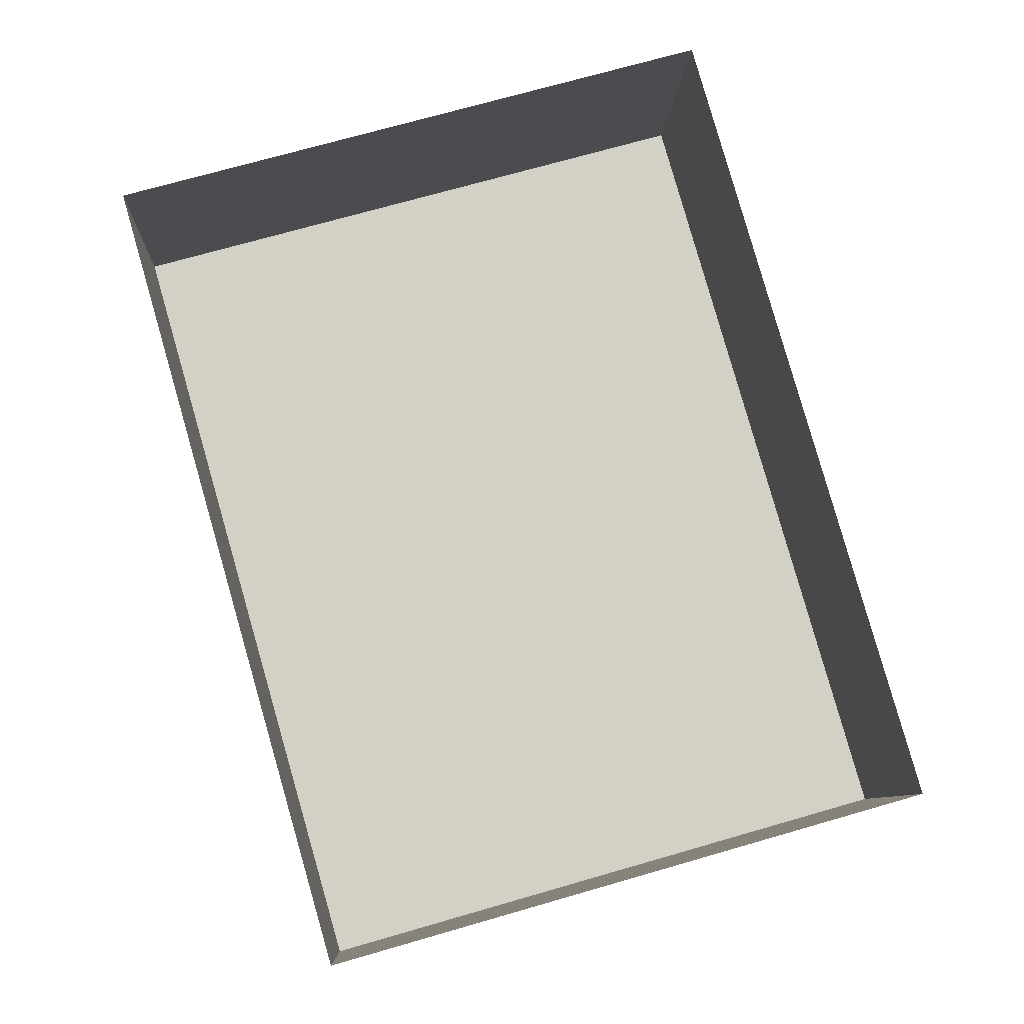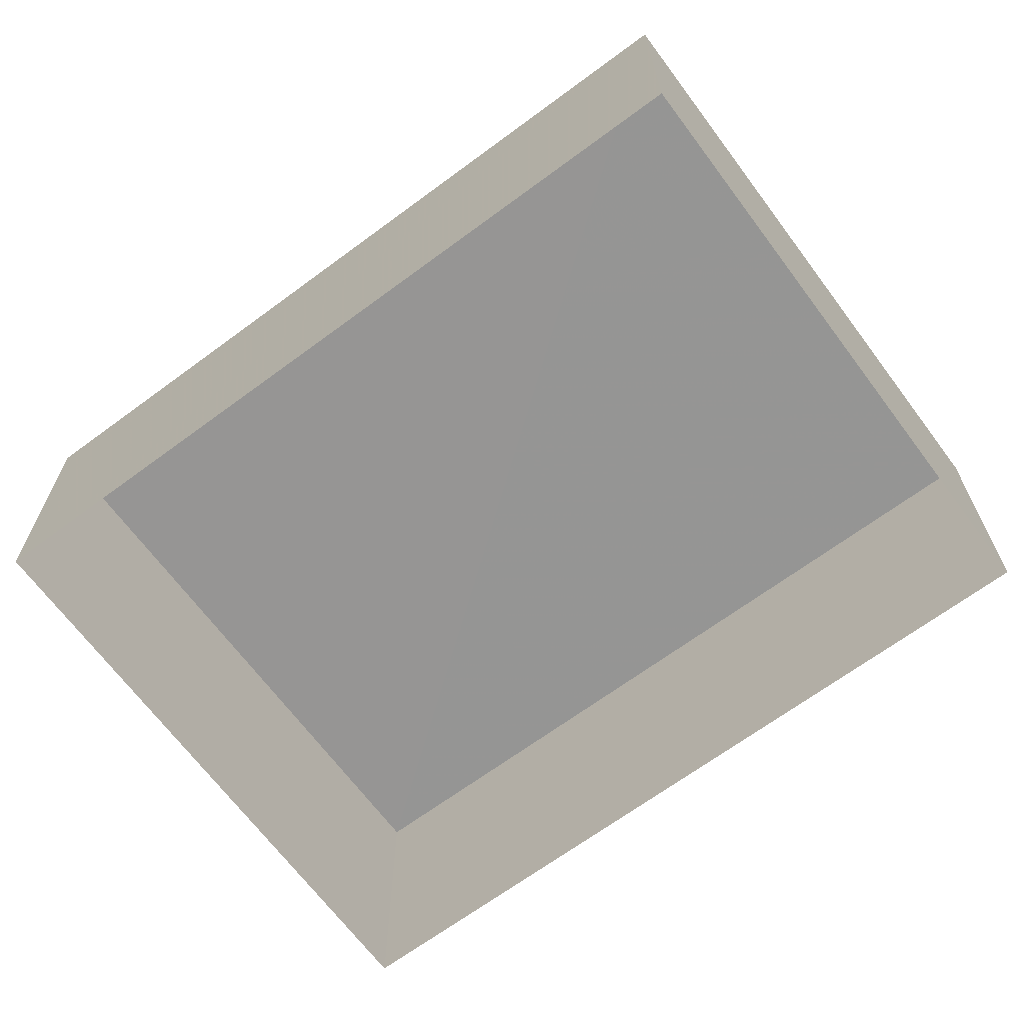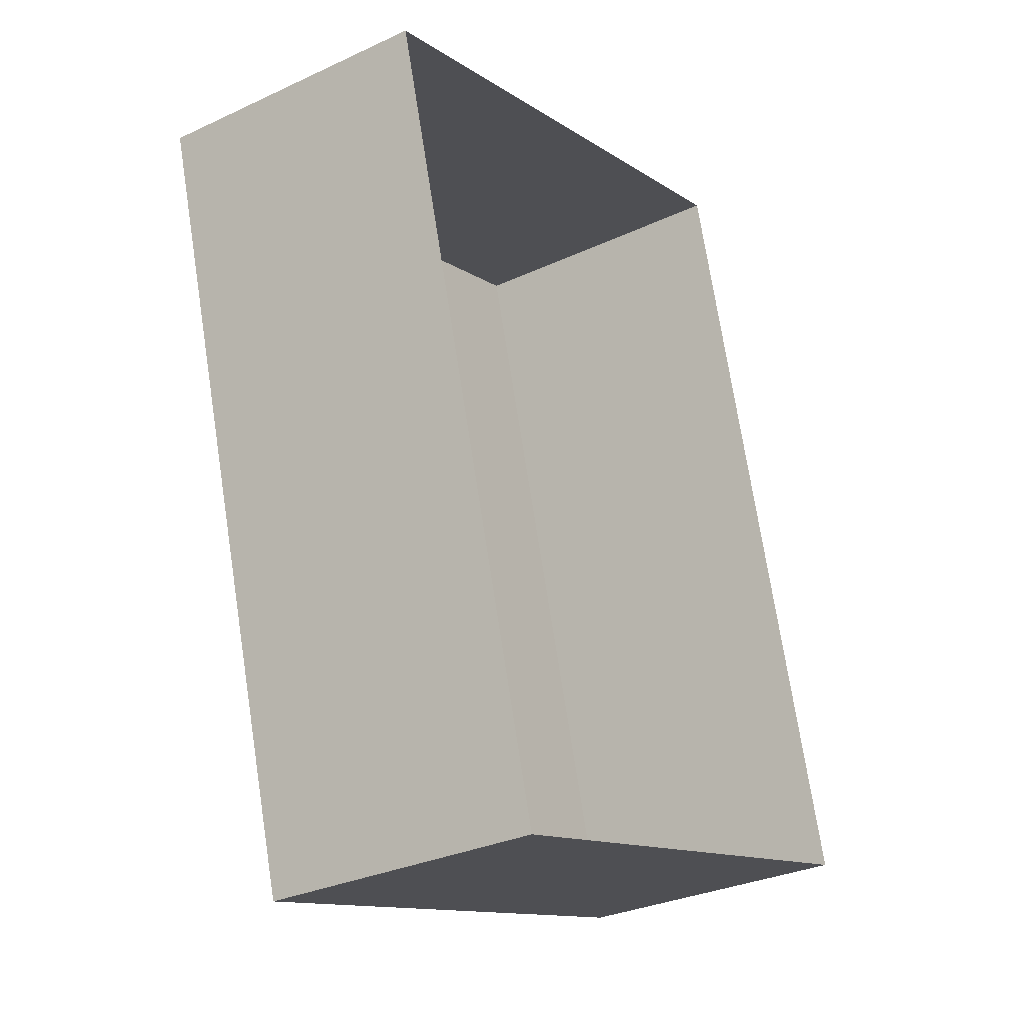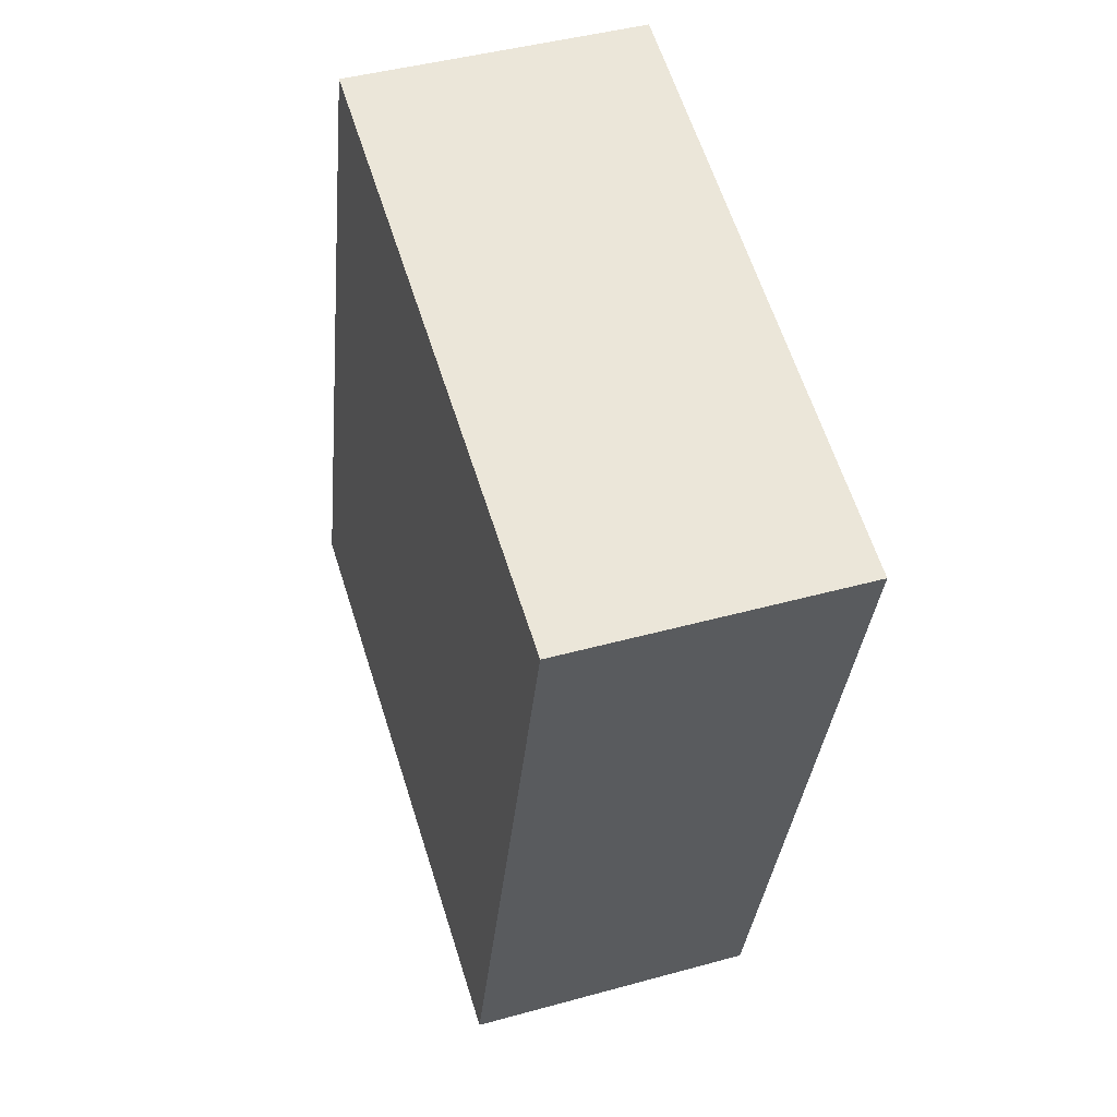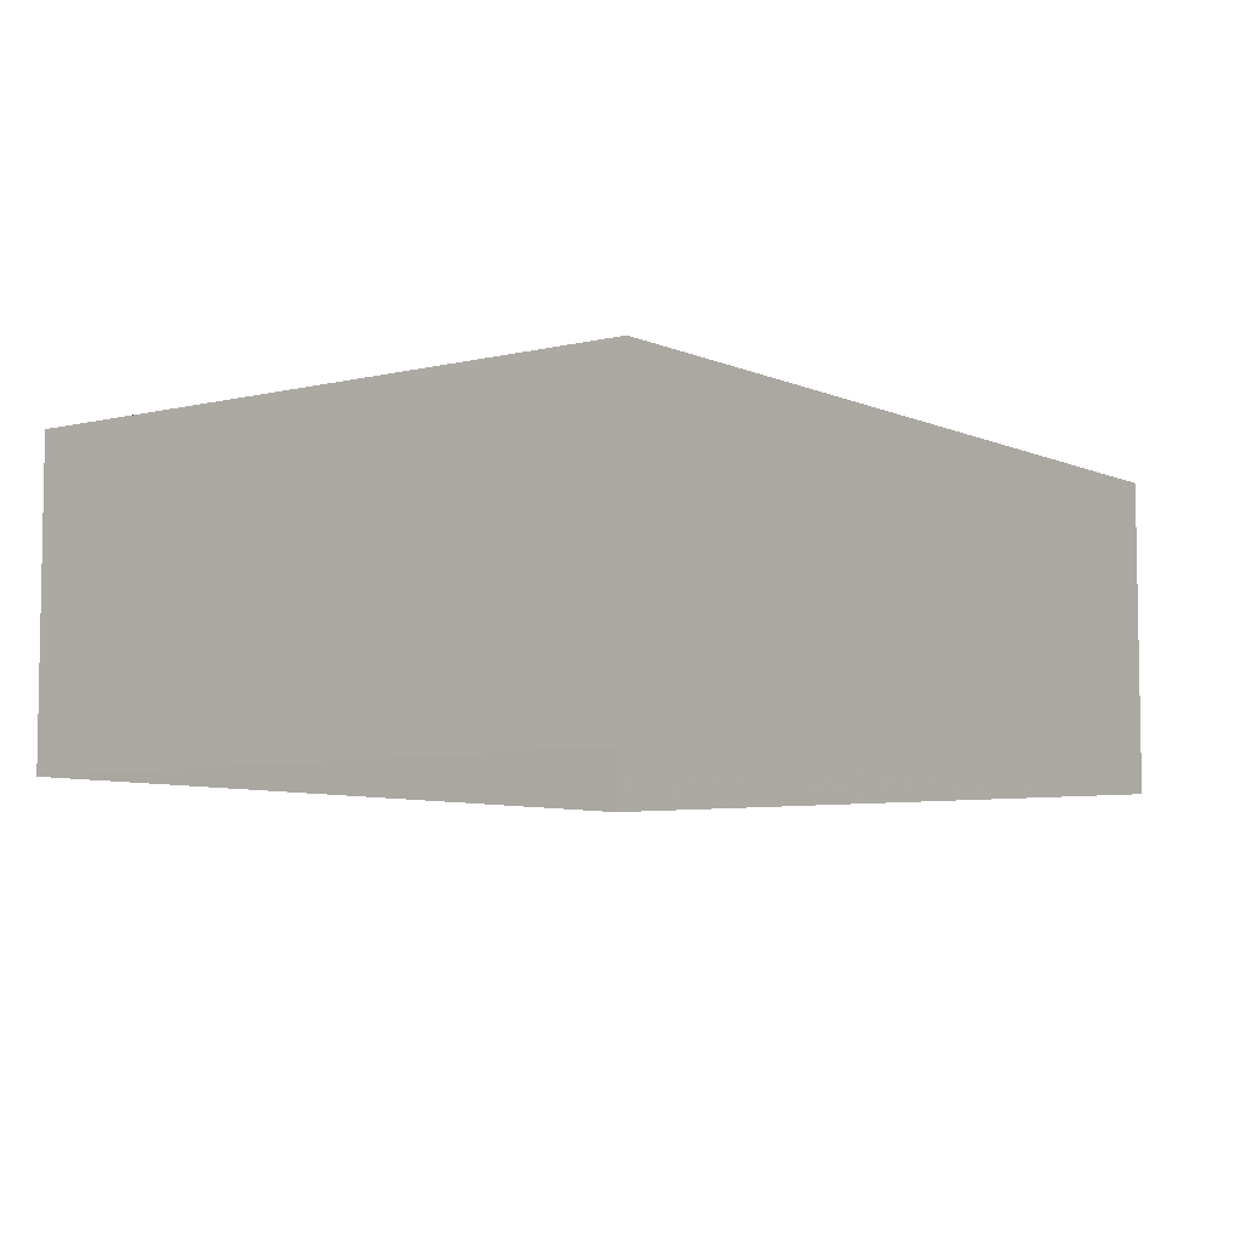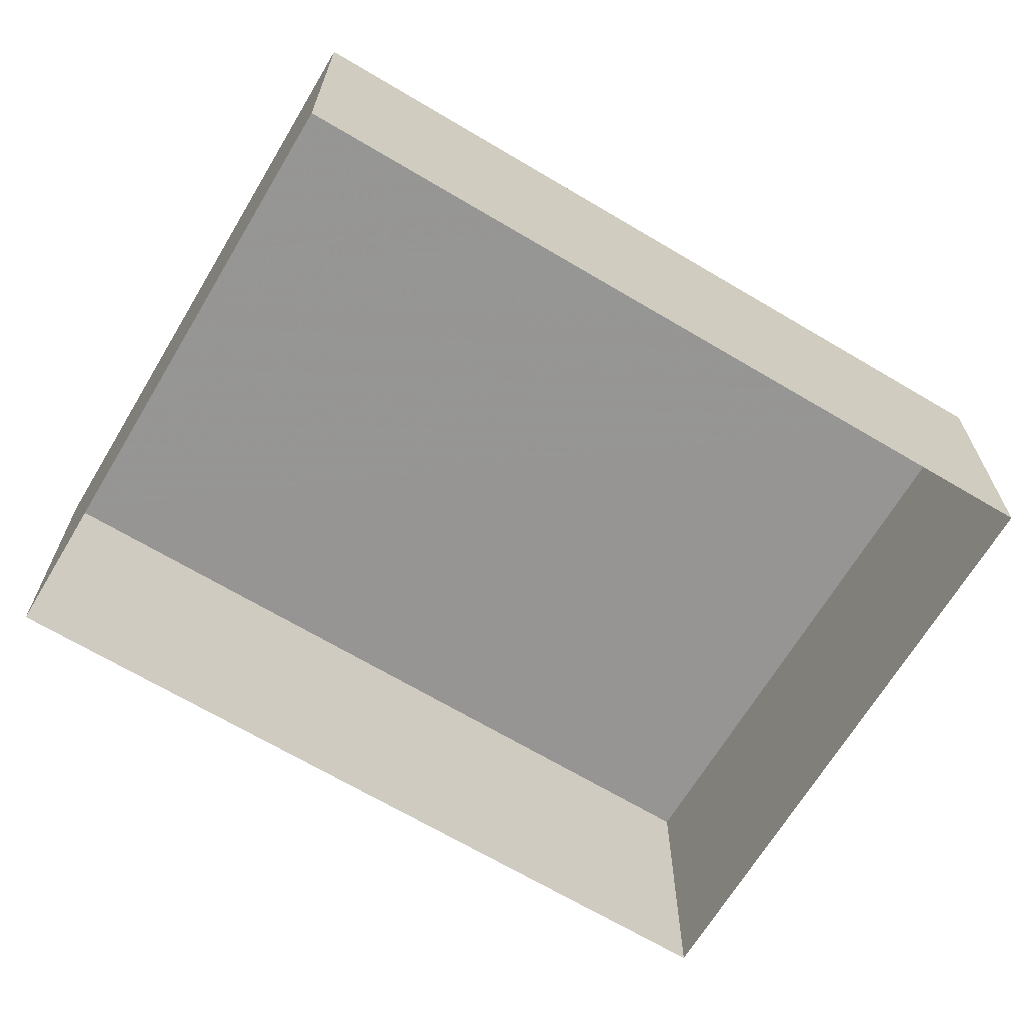
<metadata>
{"format":"obj","ext":"obj","renderer":"f3d","projection":"perspective","resolution":1024,"background":"white","views":[{"elev":-8.4,"azim":177.3,"up":"+Y"},{"elev":-67.4,"azim":-69.4,"up":"+Z"},{"elev":-30.6,"azim":123.8,"up":"+Y"},{"elev":43.8,"azim":72.0,"up":"+Y"},{"elev":-6.6,"azim":-159.1,"up":"+Z"},{"elev":-67.6,"azim":-136.9,"up":"+Z"}]}
</metadata>
<code>
v -2.208e+05 -1.258e+05 11.86
v -2.208e+05 -1.258e+05 11.86
v -2.208e+05 -1.258e+05 11.86
v -2.208e+05 -1.258e+05 11.86
v -2.208e+05 -1.258e+05 13.74
v -2.208e+05 -1.258e+05 13.74
v -2.208e+05 -1.258e+05 13.74
v -2.208e+05 -1.258e+05 13.74
f 1 2 3
f 1 4 2
f 5 6 7
f 5 8 6
f 6 4 1
f 6 8 4
f 7 1 3
f 7 6 1
f 8 2 4
f 8 5 2
f 5 3 2
f 5 7 3

</code>
